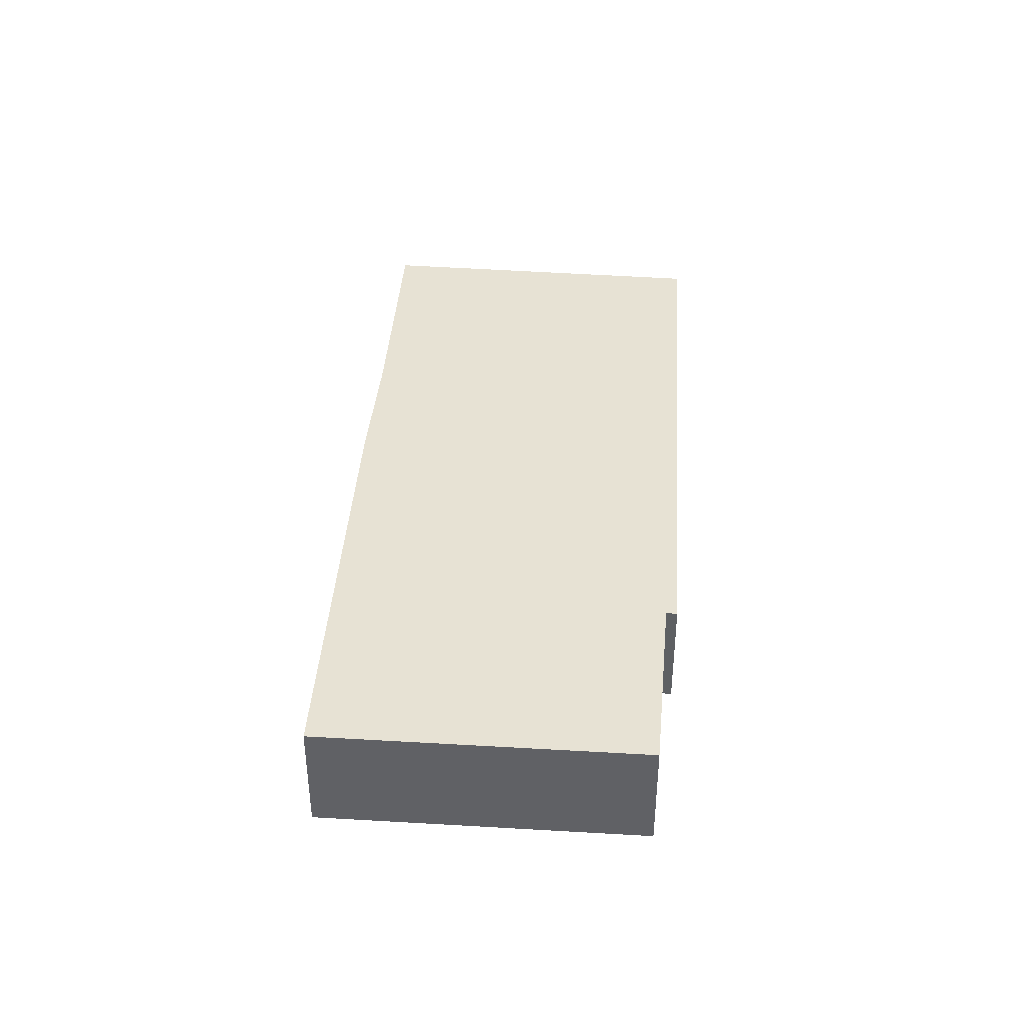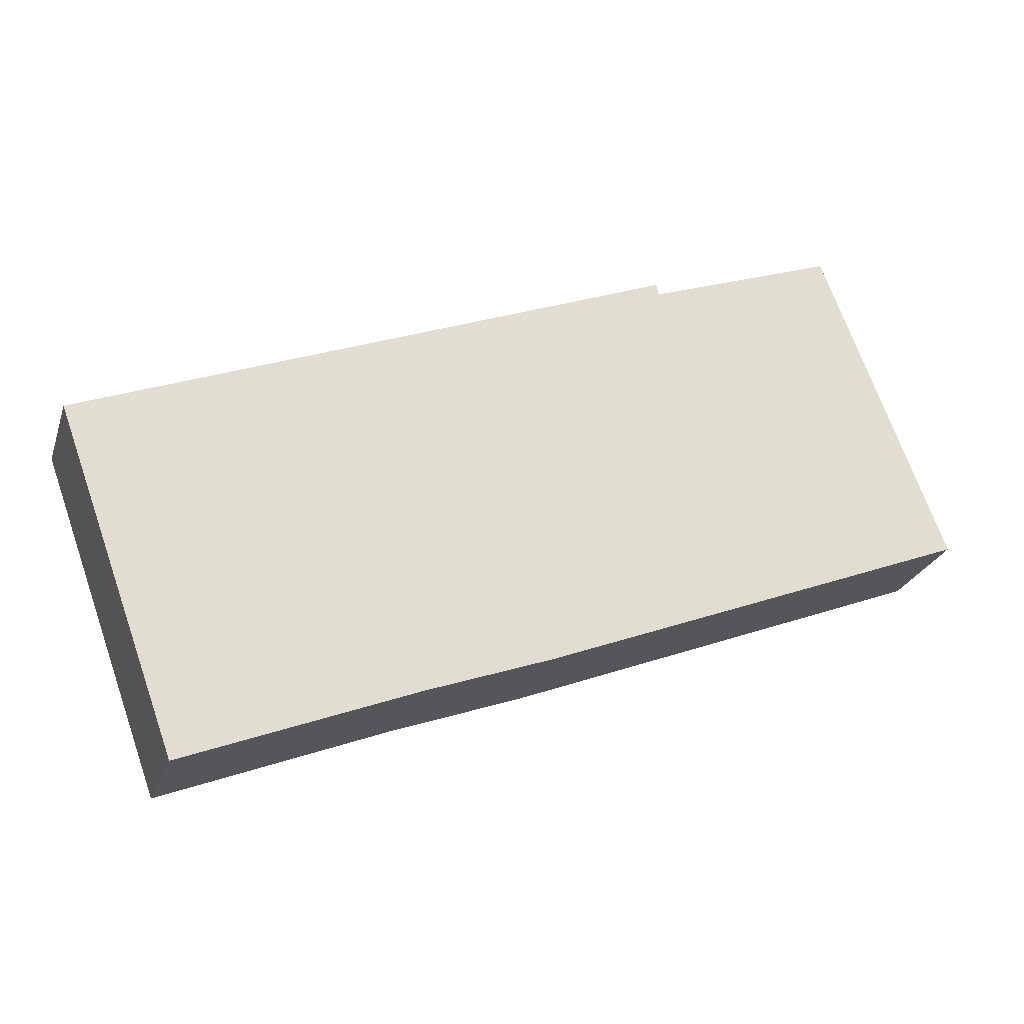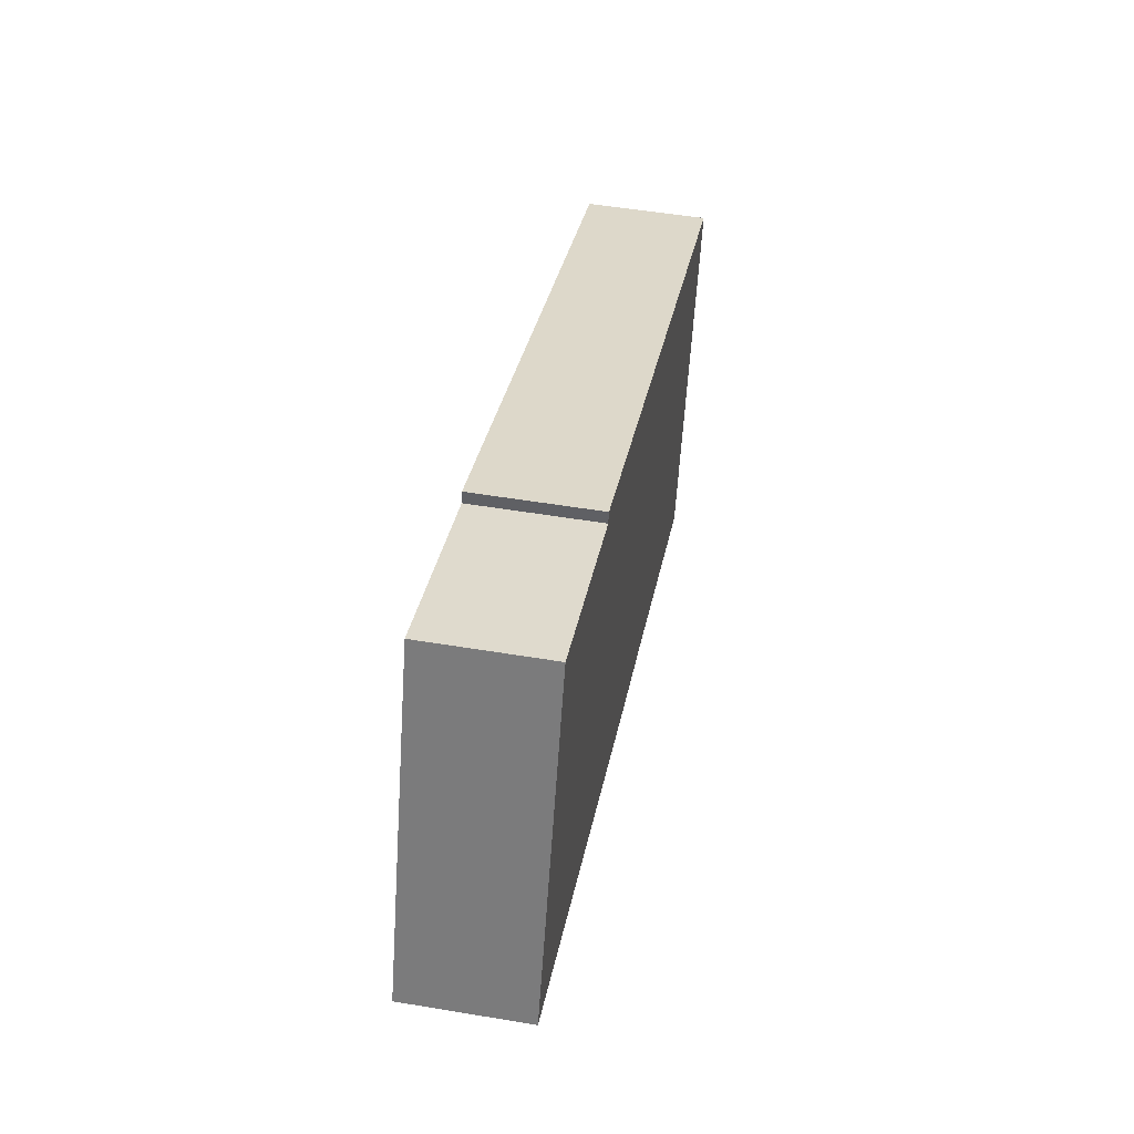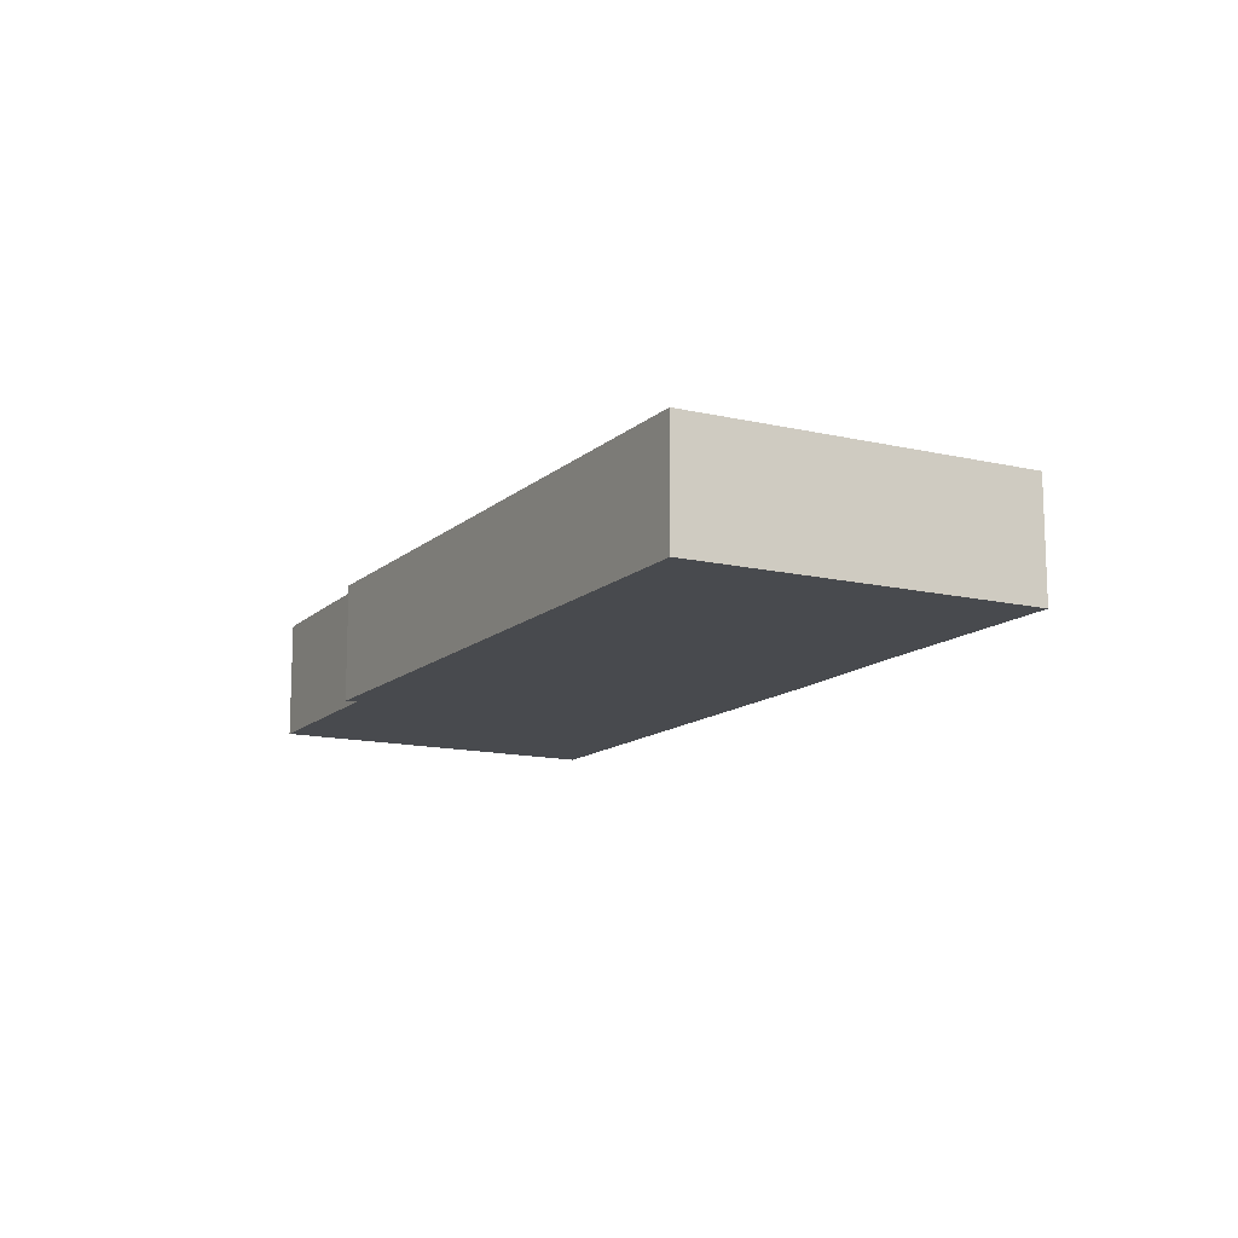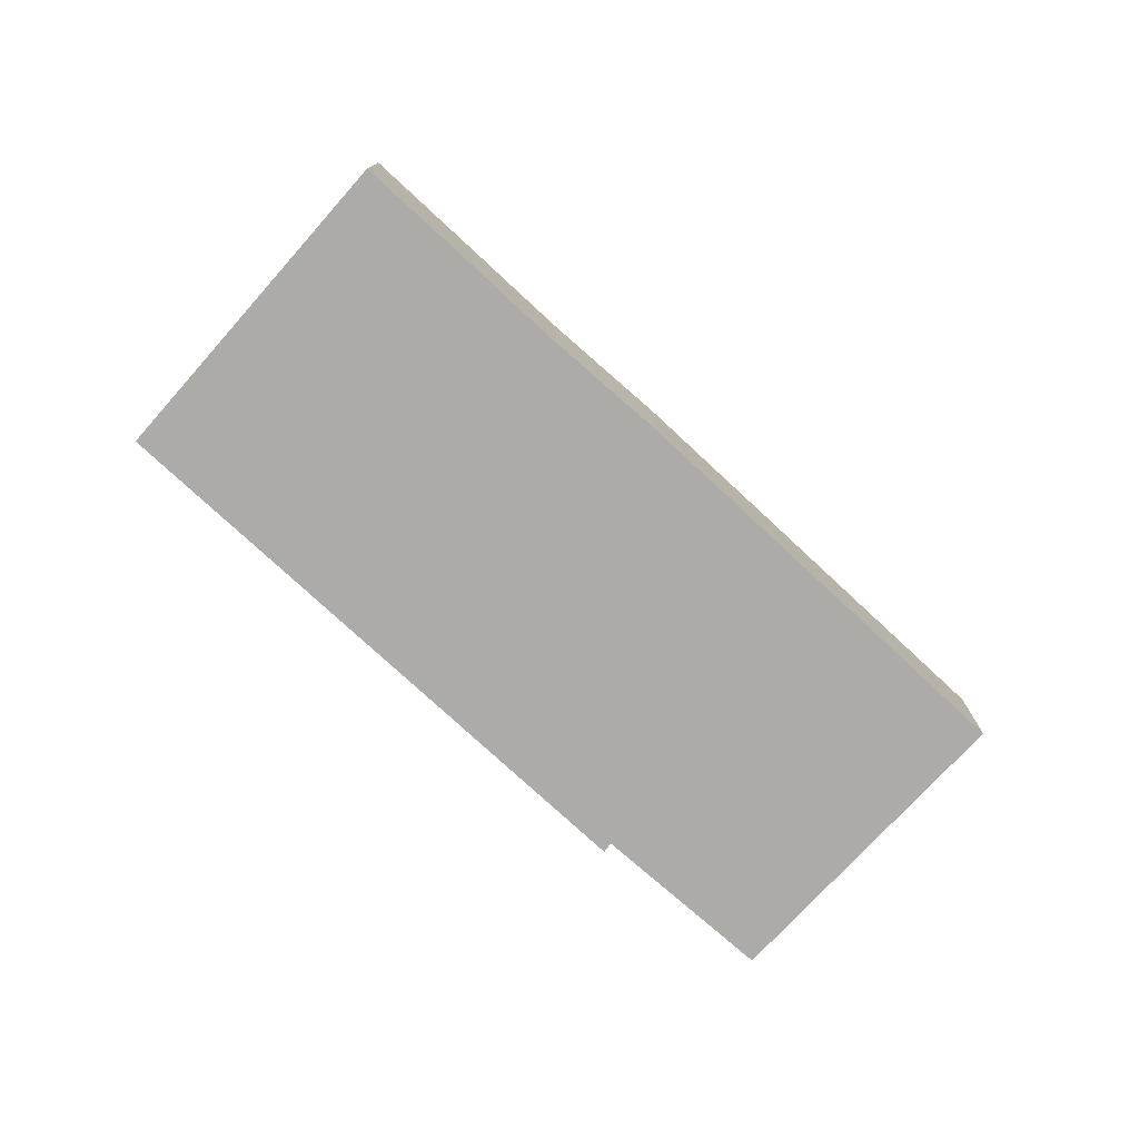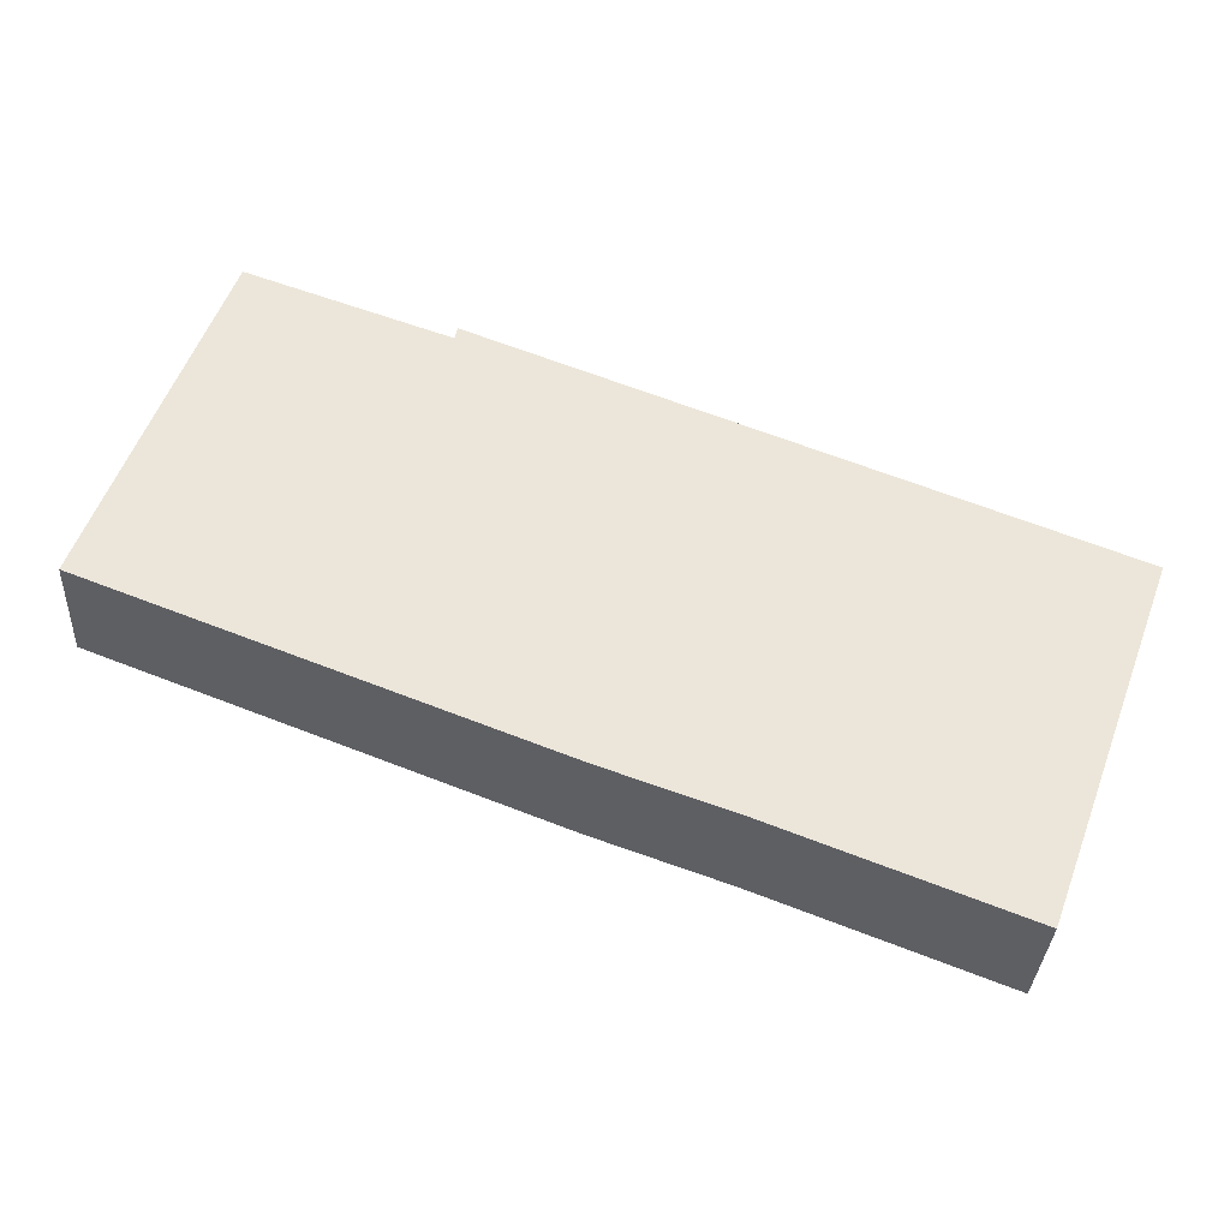
<metadata>
{"format":"obj","ext":"obj","renderer":"f3d","projection":"perspective","resolution":1024,"background":"white","views":[{"elev":40.0,"azim":-64.9,"up":"+Y"},{"elev":-24.6,"azim":163.5,"up":"+Z"},{"elev":51.3,"azim":-79.7,"up":"+Z"},{"elev":-13.3,"azim":82.1,"up":"+Y"},{"elev":-76.2,"azim":158.3,"up":"+Y"},{"elev":-32.9,"azim":-3.0,"up":"+Z"}]}
</metadata>
<code>
v  23.71 5.035 -9.04
v  35.7 5.035 -6.82
v  33.52 5.035 -12.83
v  18.35 5.035 -7.138
v  11.91 5.035 -4.632
v  38.68 5.035 1.429
v  0 5.035 3.083e-16
v  5.23 5.035 13.64
v  13.25 5.035 10.78
v  13.36 5.035 11.26
v  33.52 7.857e-16 -12.83
v  23.71 5.535e-16 -9.04
v  18.35 4.371e-16 -7.138
v  11.91 2.836e-16 -4.632
v  0 0 0
v  5.23 -8.351e-16 13.64
v  13.25 -6.601e-16 10.78
v  13.36 -6.895e-16 11.26
v  38.68 -8.75e-17 1.429
v  35.7 4.176e-16 -6.82
g defaultobject
f 1 2 3
f 2 1 4
f 2 4 5
f 2 5 6
f 6 5 7
f 6 7 8
f 6 8 9
f 10 6 9
f 11 1 3
f 1 11 12
f 12 4 1
f 4 12 13
f 13 5 4
f 5 13 14
f 5 14 7
f 7 14 15
f 15 8 7
f 8 15 16
f 17 10 9
f 10 17 18
f 16 9 8
f 9 16 17
f 18 6 10
f 6 18 19
f 2 11 3
f 11 2 20
f 20 2 6
f 20 6 19
f 14 16 15
f 16 14 17
f 17 14 13
f 17 13 18
f 18 13 19
f 19 13 12
f 19 12 20
f 20 12 11

</code>
